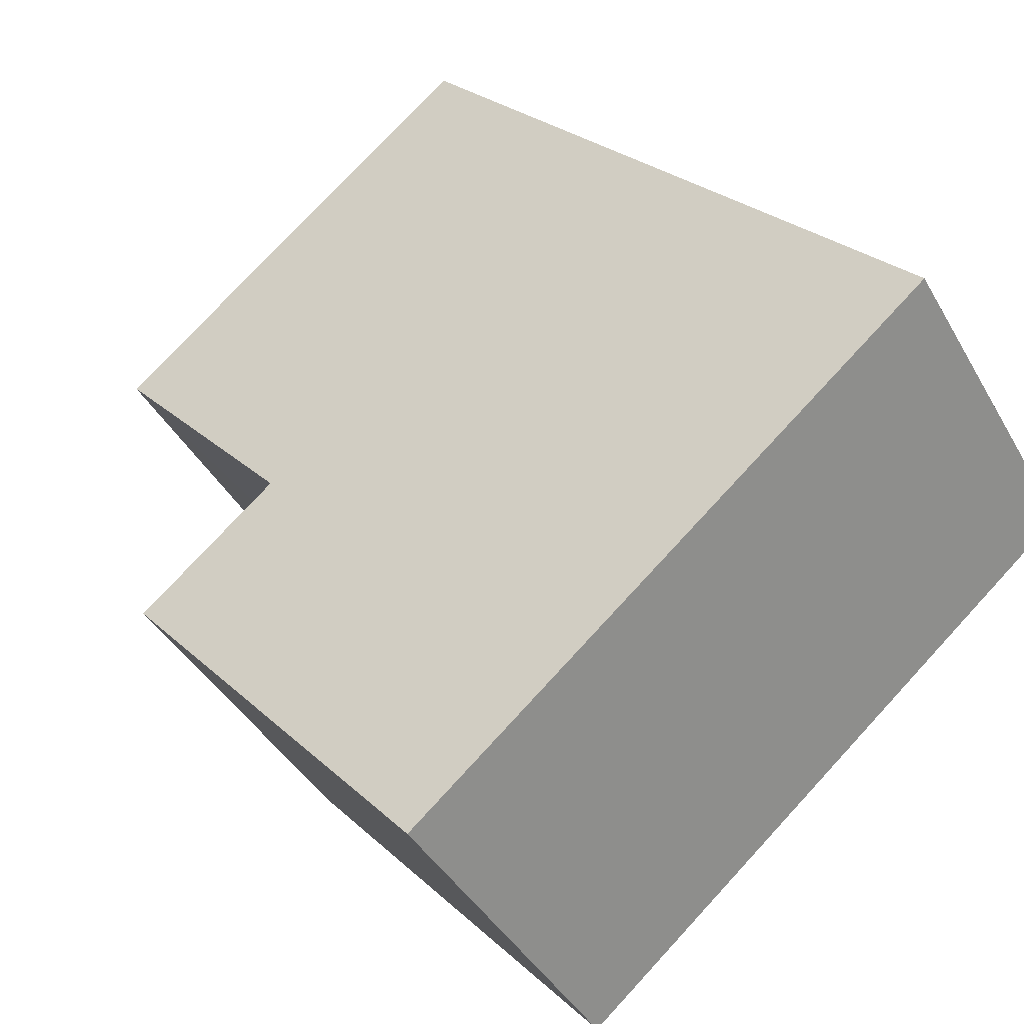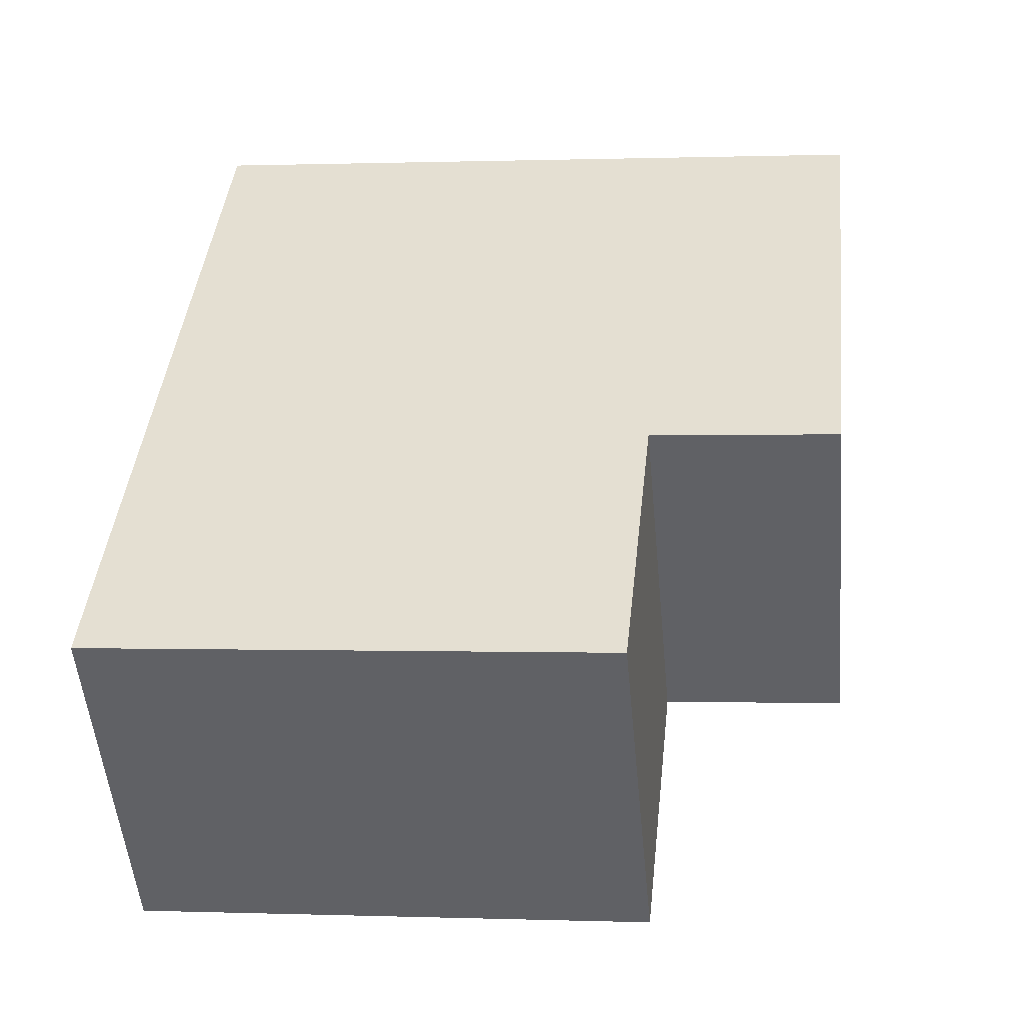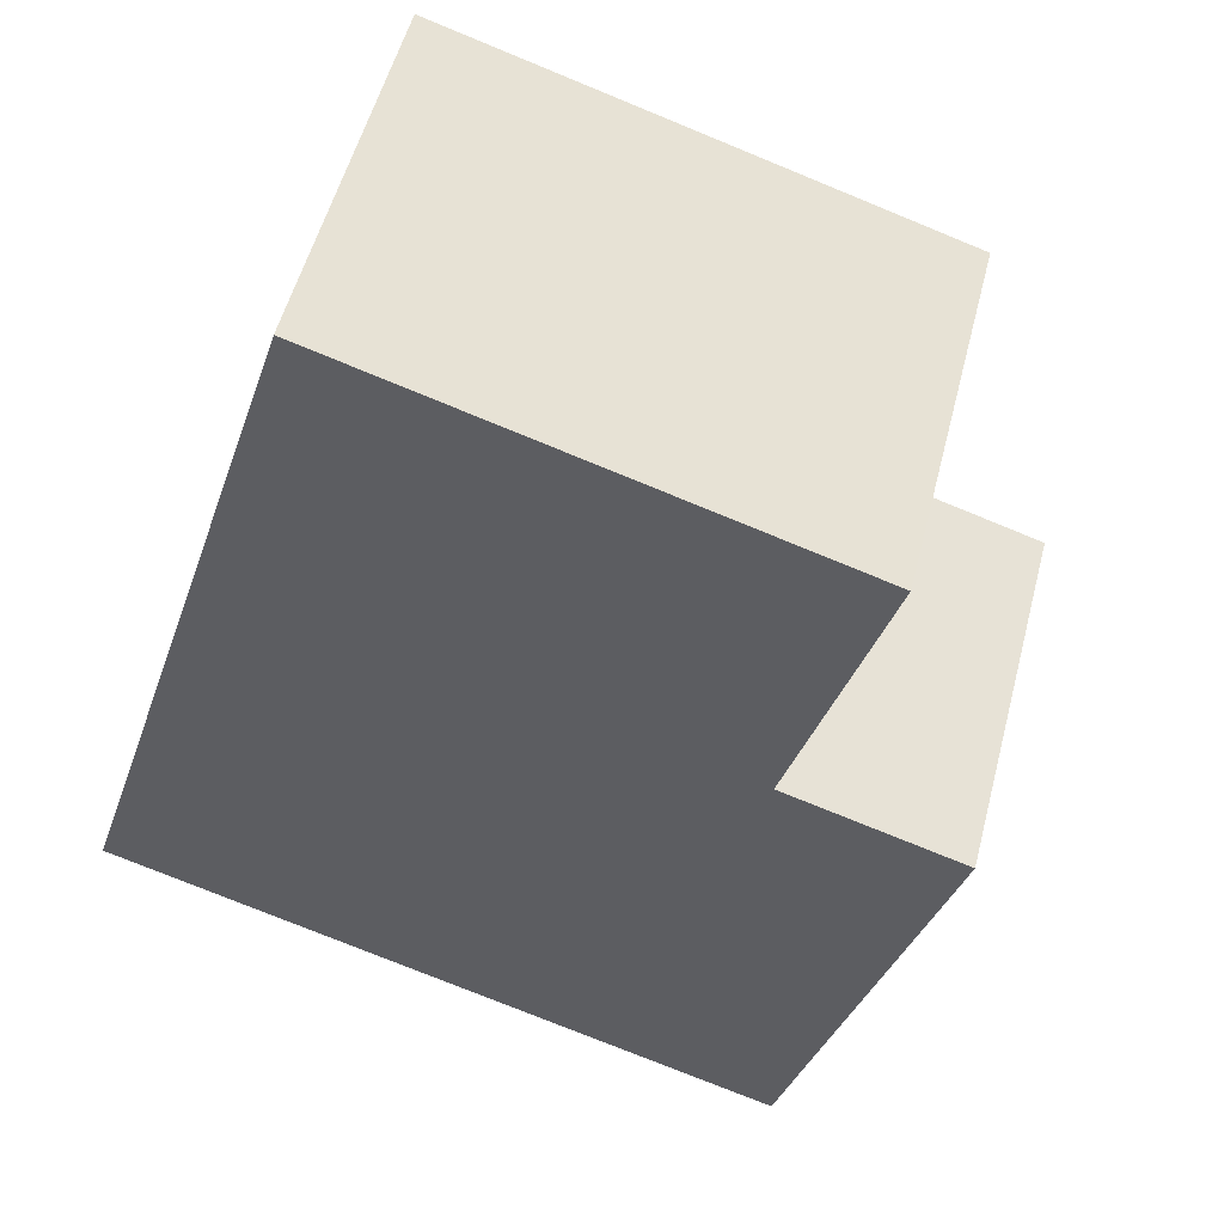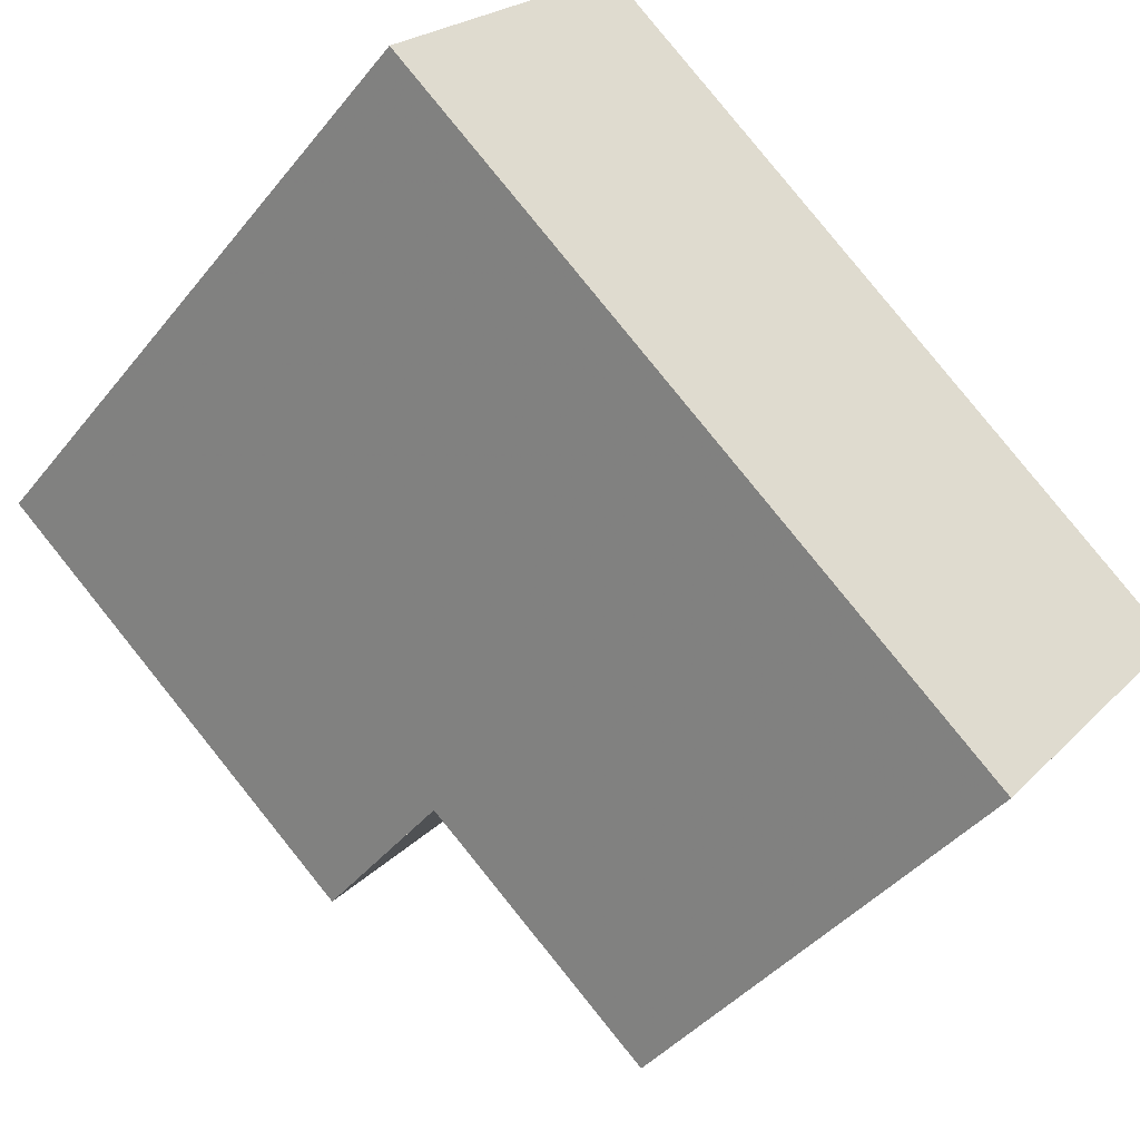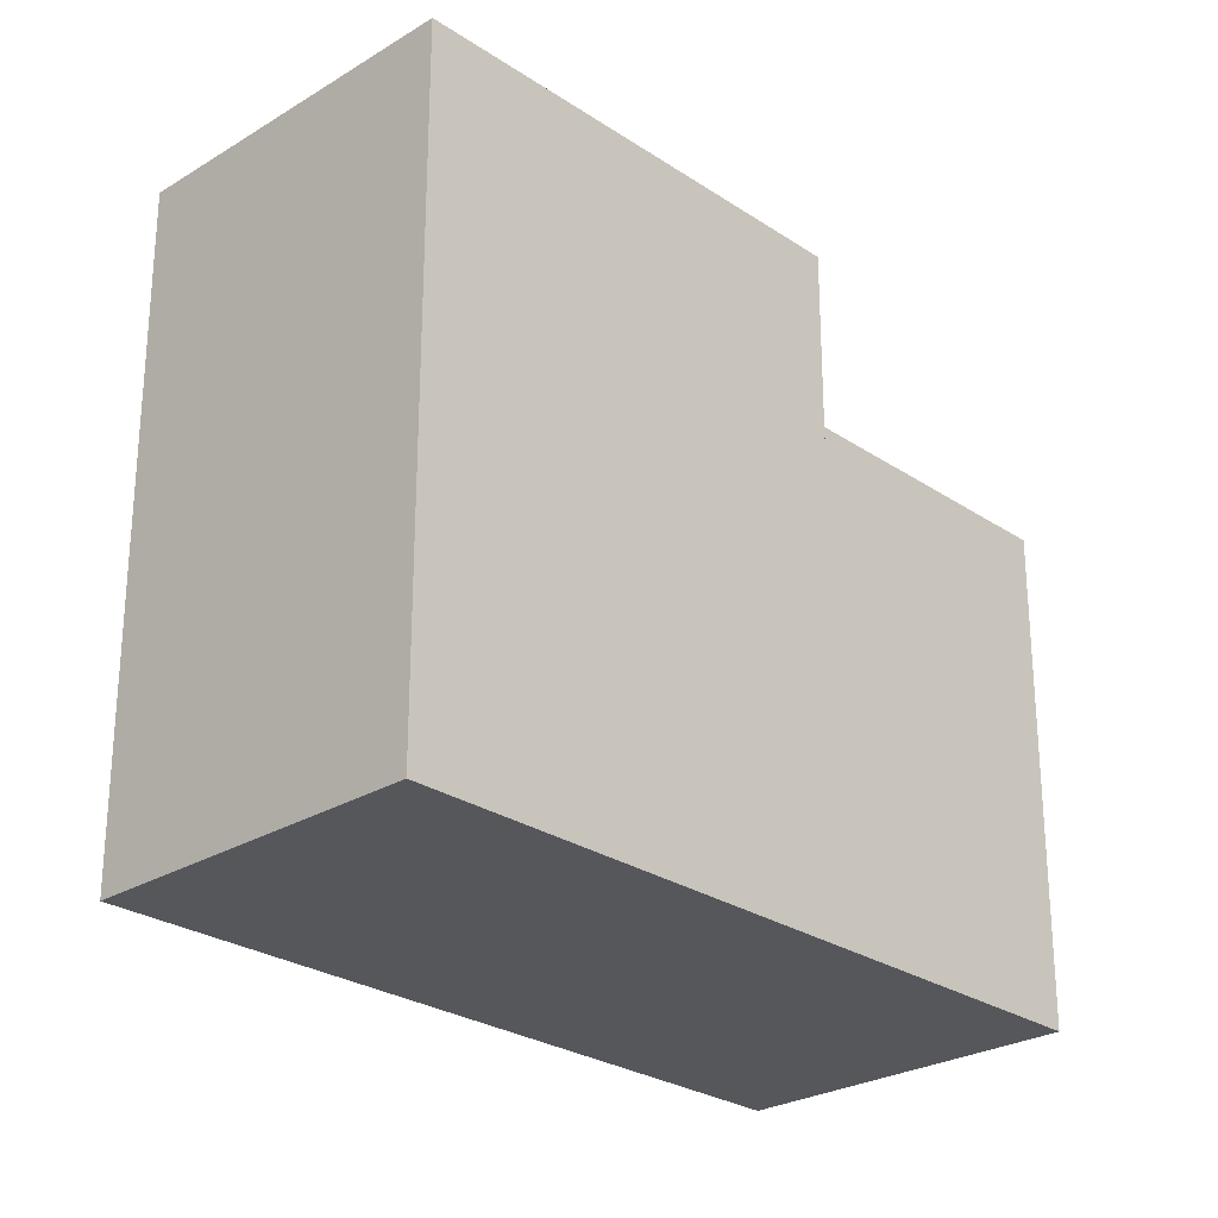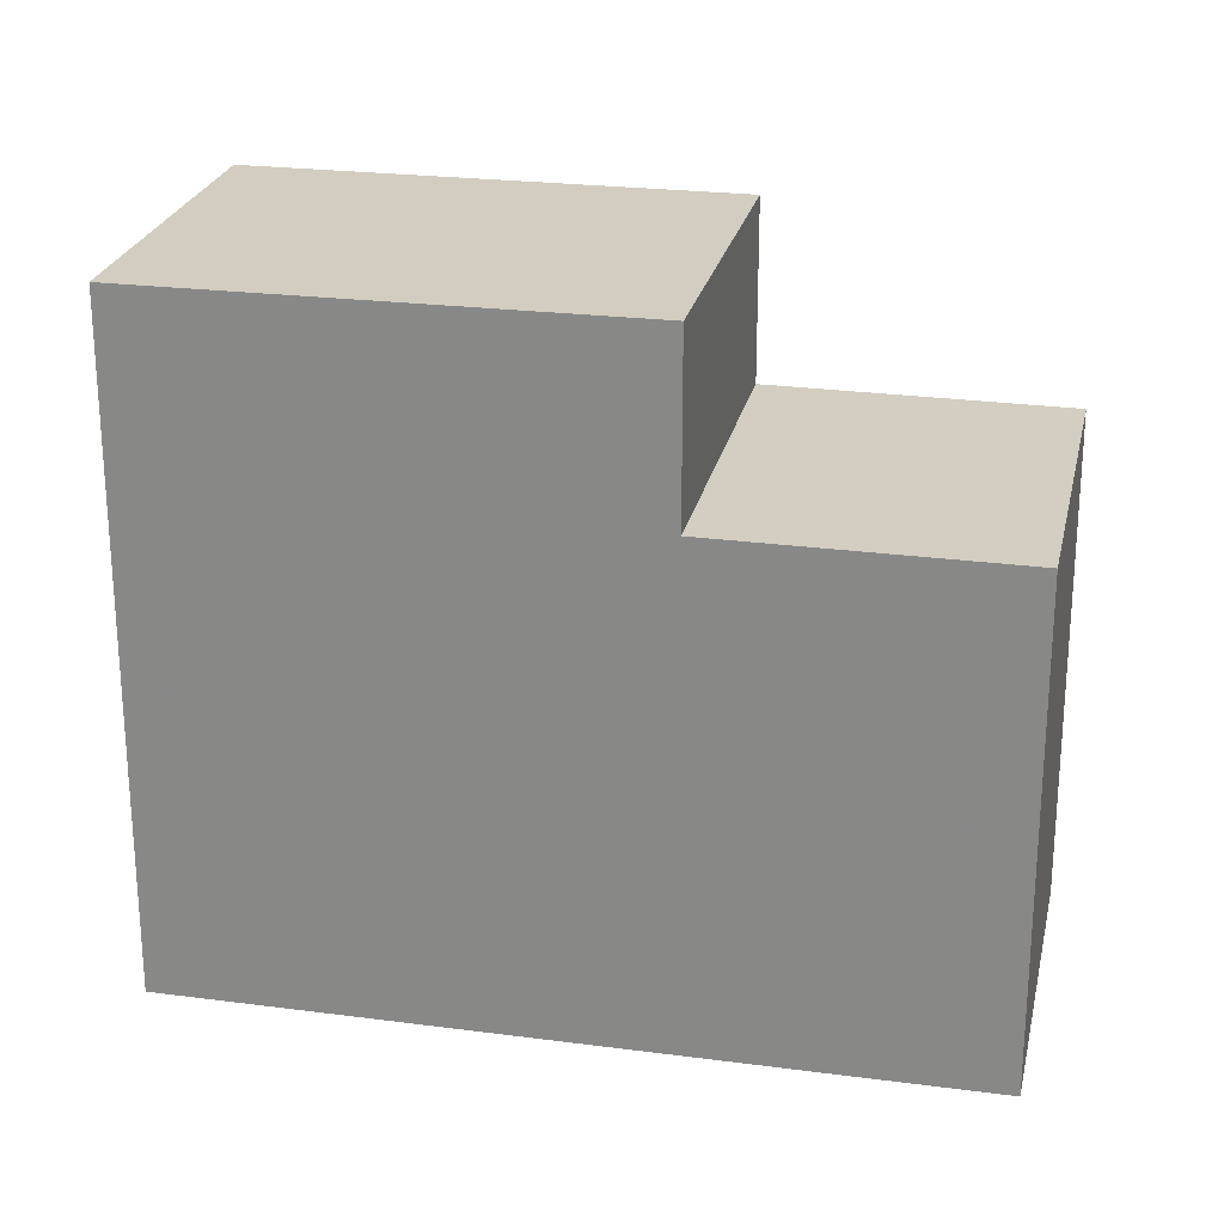
<metadata>
{"format":"obj","ext":"obj","renderer":"f3d","projection":"perspective","resolution":1024,"background":"white","views":[{"elev":76.3,"azim":42.7,"up":"+Y"},{"elev":0.4,"azim":-82.3,"up":"+Y"},{"elev":-75.7,"azim":-112.3,"up":"+Y"},{"elev":-41.4,"azim":145.0,"up":"+Y"},{"elev":-26.5,"azim":173.5,"up":"+Z"},{"elev":24.8,"azim":-127.9,"up":"+Z"}]}
</metadata>
<code>
v -1859 -1285 10.23
v -1862 -1281 10.26
v -1868 -1293 7.551
v -1871 -1289 7.522
v -1862 -1281 10.26
v -1859 -1285 10.23
v -1862 -1281 10.26
v -1862 -1281 10.26
v -1859 -1285 10.23
v -1859 -1285 10.23
v -1864 -1290 10.27
v -1867 -1286 10.29
v -1864 -1290 10.27
v -1868 -1286 10.29
v -1864 -1290 10.27
v -1871 -1289 7.525
v -1868 -1293 7.55
v -1867 -1293 7.551
v -1868 -1293 7.551
v -1871 -1289 7.525
v -1864 -1290 7.555
v -1864 -1290 7.555
v -1867 -1286 7.529
v -1864 -1290 7.555
v -1868 -1286 7.527
v -1867 -1286 10.29
v -1867 -1286 7.529
v -1864 -1290 10.27
v -1864 -1290 7.555
v -1871 -1288 7.522
v -1868 -1286 7.527
v -1868 -1286 10.29
v -1871 -1289 7.525
v -1868 -1292 7.546
v -1871 -1289 7.522
v -1859 -1285 10.23
v -1859 -1285 10.23
v -1859 -1285 0
v -1859 -1285 0
v -1862 -1281 10.26
v -1862 -1281 10.26
v -1862 -1281 0
v -1862 -1281 0
v -1868 -1293 7.55
v -1868 -1293 7.551
v -1868 -1293 0
v -1868 -1293 0
v -1871 -1289 7.522
v -1871 -1289 7.522
v -1871 -1289 0
v -1871 -1289 0
v -1862 -1281 10.26
v -1862 -1281 10.26
v -1862 -1281 0
v -1862 -1281 0
v -1864 -1290 10.27
v -1859 -1285 10.23
v -1859 -1285 0
v -1864 -1290 0
v -1859 -1285 10.23
v -1862 -1281 10.26
v -1862 -1281 0
v -1859 -1285 0
v -1859 -1285 10.23
v -1859 -1285 10.23
v -1859 -1285 0
v -1859 -1285 0
v -1871 -1289 7.522
v -1871 -1289 7.525
v -1871 -1289 8.882e-16
v -1871 -1289 0
v -1868 -1292 7.546
v -1868 -1293 7.55
v -1868 -1293 0
v -1868 -1292 0
v -1868 -1293 7.551
v -1867 -1293 7.551
v -1867 -1293 8.882e-16
v -1868 -1293 0
v -1867 -1293 7.551
v -1864 -1290 7.555
v -1864 -1290 0
v -1867 -1293 8.882e-16
v -1868 -1286 7.527
v -1871 -1288 7.522
v -1871 -1288 8.882e-16
v -1868 -1286 0
v -1862 -1281 10.26
v -1868 -1286 10.29
v -1868 -1286 -1.776e-15
v -1862 -1281 0
v -1871 -1289 7.525
v -1868 -1292 7.546
v -1868 -1292 0
v -1871 -1289 8.882e-16
v -1871 -1288 7.522
v -1871 -1289 7.522
v -1871 -1289 0
v -1871 -1288 8.882e-16
v -1859 -1285 0
v -1868 -1293 0
v -1871 -1289 0
v -1862 -1281 0
f 10 1 6 9
f 7 5 2 8
f 9 7 8 10
f 12 7 9 11
f 11 9 6 13
f 23 20 30 31
f 21 19 20 23
f 22 18 19 21
f 18 3 17 19
f 34 16 33
f 29 24 15 28
f 26 14 25 27
f 28 26 27 29
f 32 5 7 12
f 33 16 4 35
f 33 20 19 17 34
f 35 30 20 33
f 37 38 39 36
f 41 42 43 40
f 45 46 47 44
f 49 50 51 48
f 53 54 55 52
f 57 58 59 56
f 61 62 63 60
f 65 66 67 64
f 69 70 71 68
f 73 74 75 72
f 77 78 79 76
f 81 82 83 80
f 85 86 87 84
f 89 90 91 88
f 93 94 95 92
f 97 98 99 96
f 101 102 103 100

</code>
